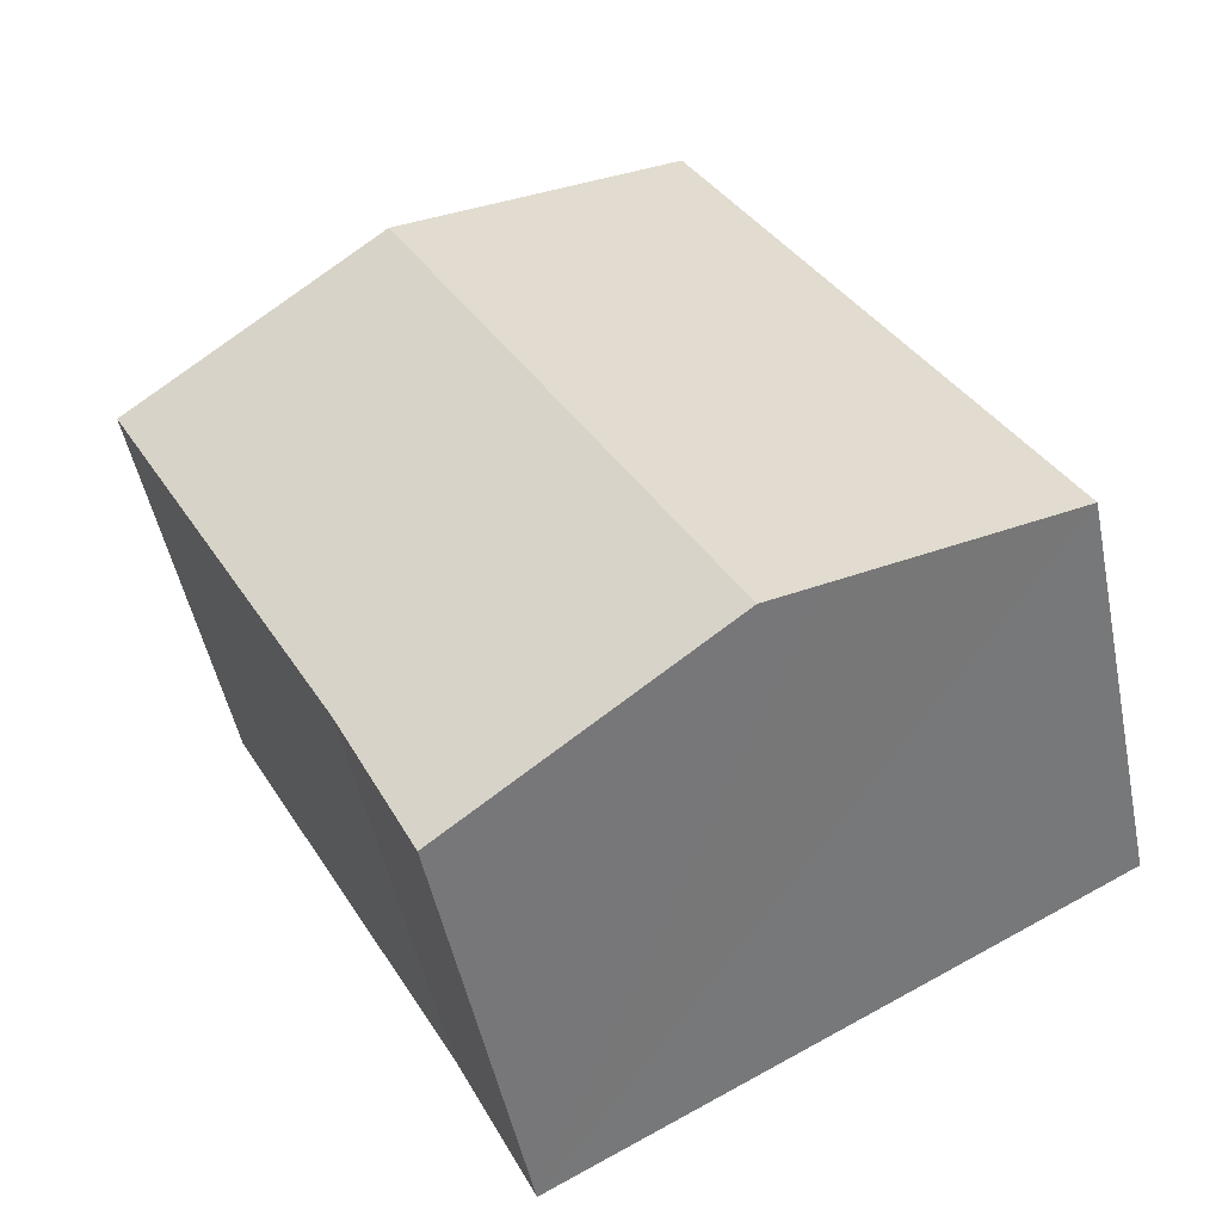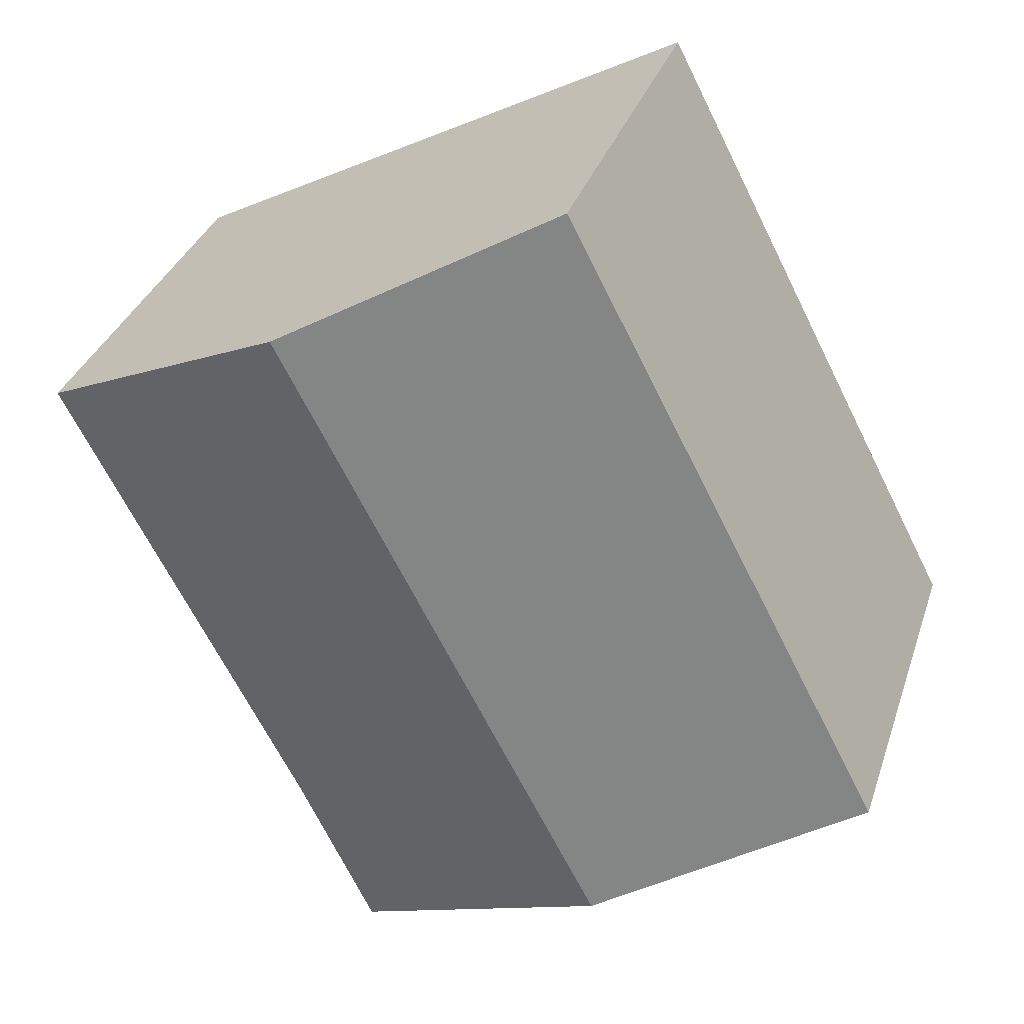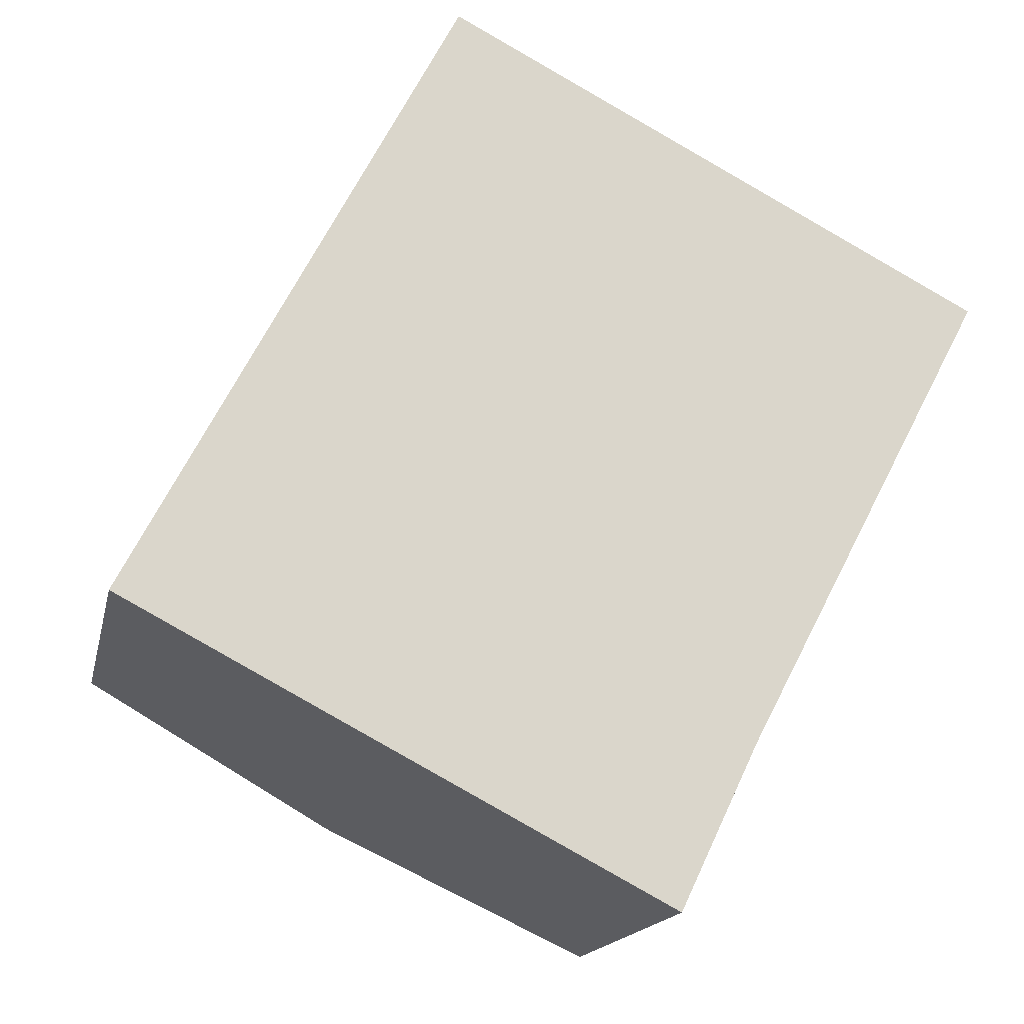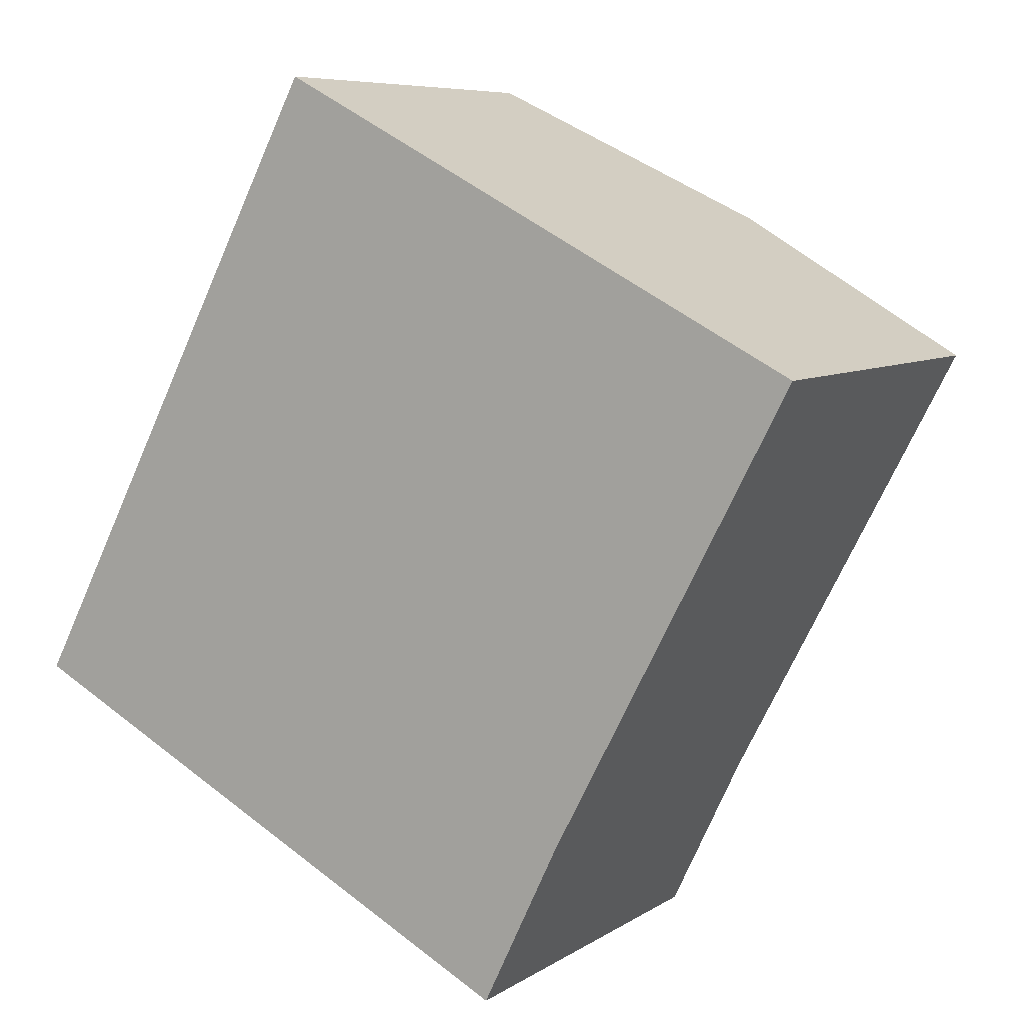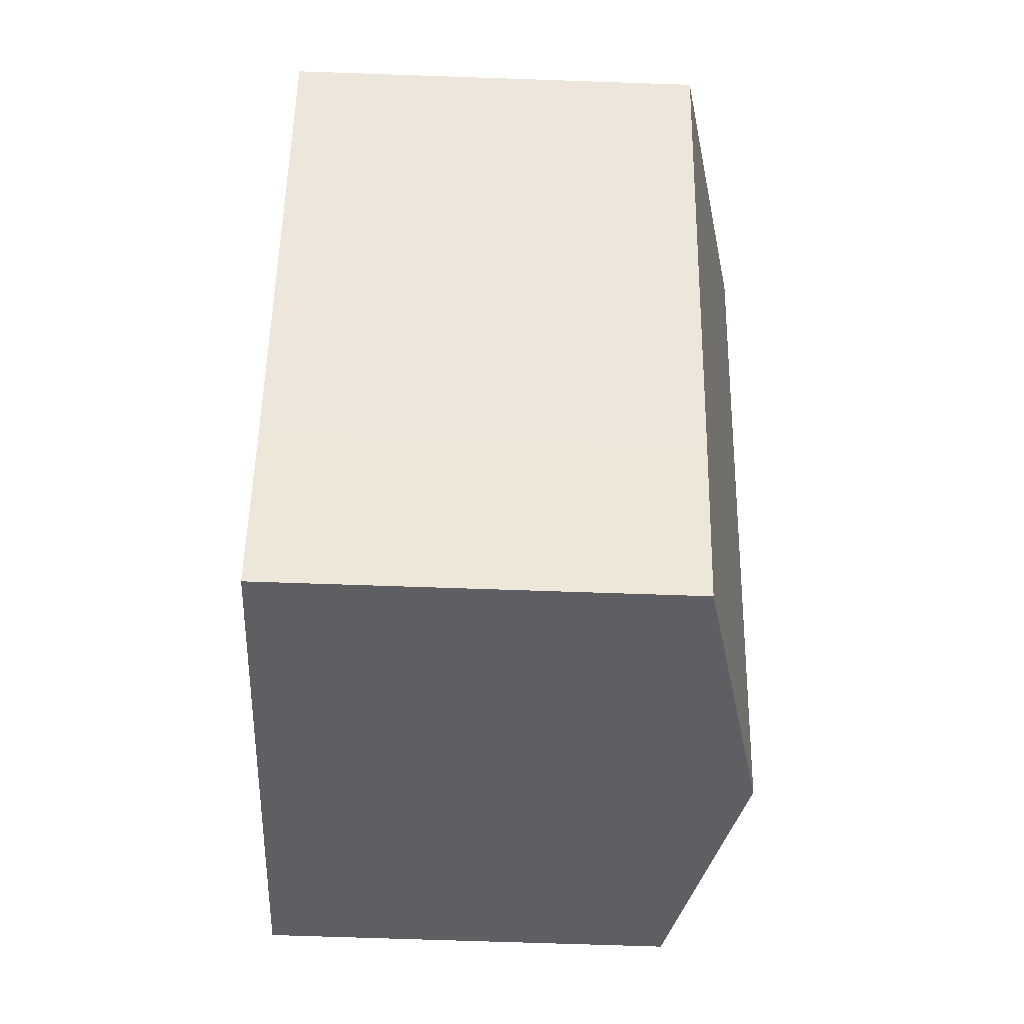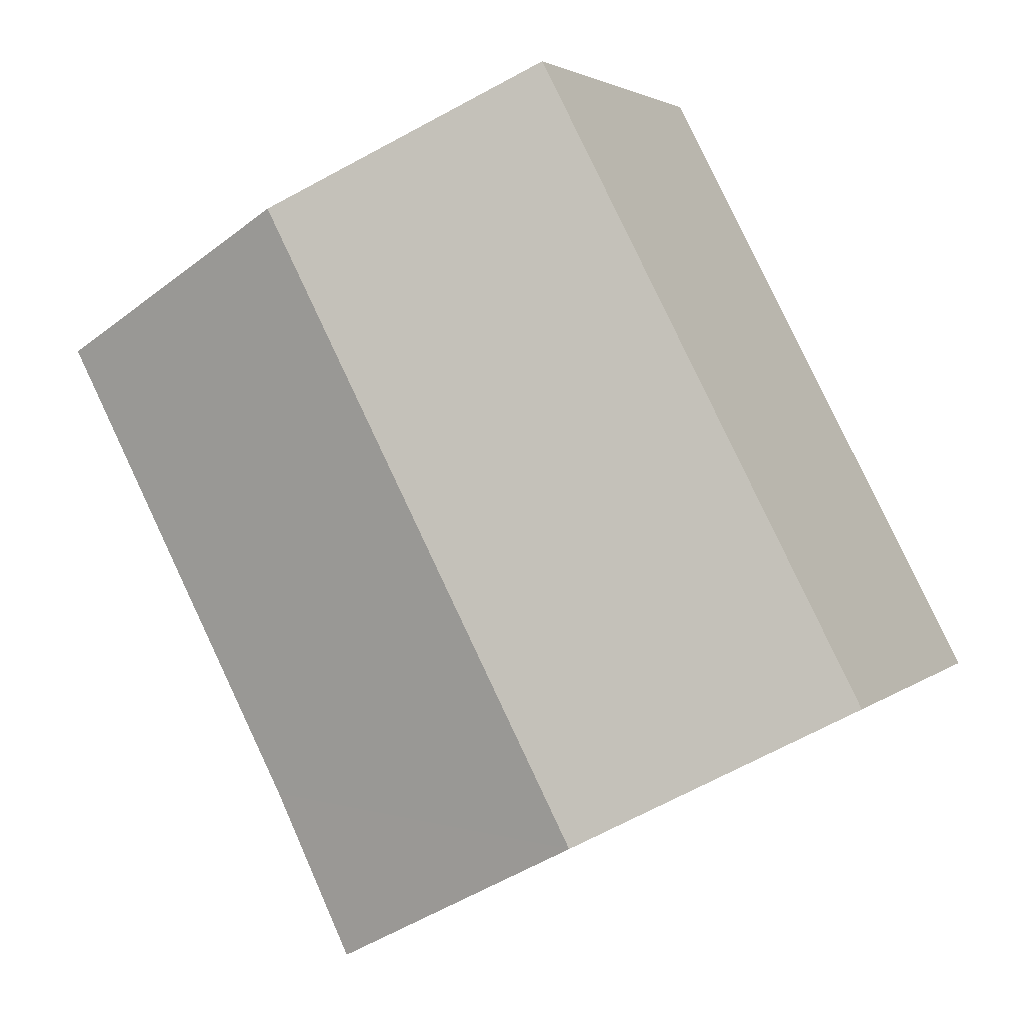
<metadata>
{"format":"obj","ext":"obj","renderer":"f3d","projection":"perspective","resolution":1024,"background":"white","views":[{"elev":-49.7,"azim":-168.6,"up":"+Z"},{"elev":33.3,"azim":-162.9,"up":"+Z"},{"elev":-16.2,"azim":-11.7,"up":"+Z"},{"elev":7.3,"azim":30.3,"up":"+Z"},{"elev":-67.6,"azim":88.0,"up":"+Z"},{"elev":2.9,"azim":-157.2,"up":"+Z"}]}
</metadata>
<code>
v  3.845 6.932 -2.008
v  8.863 5.976 -1.714
v  7.755 5.955 -4.046
v  8.486 6.932 6.874
v  12.31 5.976 4.877
v  4.642 5.97 8.883
v  3.111 6.748 -1.625
v  0 5.97 3.656e-16
v  7.755 2.477e-16 -4.046
v  3.845 1.23e-16 -2.008
v  3.111 9.95e-17 -1.625
v  0 0 0
v  4.642 -5.439e-16 8.883
v  8.486 -4.209e-16 6.874
v  12.31 -2.986e-16 4.877
v  8.863 1.05e-16 -1.714
g defaultobject
f 1 2 3
f 2 1 4
f 2 4 5
f 6 7 8
f 7 6 1
f 1 6 4
f 9 1 3
f 1 9 7
f 7 9 8
f 8 9 10
f 8 10 11
f 8 11 12
f 12 6 8
f 6 12 13
f 13 4 6
f 4 13 5
f 5 13 14
f 5 14 15
f 16 3 2
f 3 16 9
f 15 2 5
f 2 15 16
f 11 13 12
f 13 11 14
f 14 11 10
f 14 10 9
f 14 9 16
f 15 14 16

</code>
